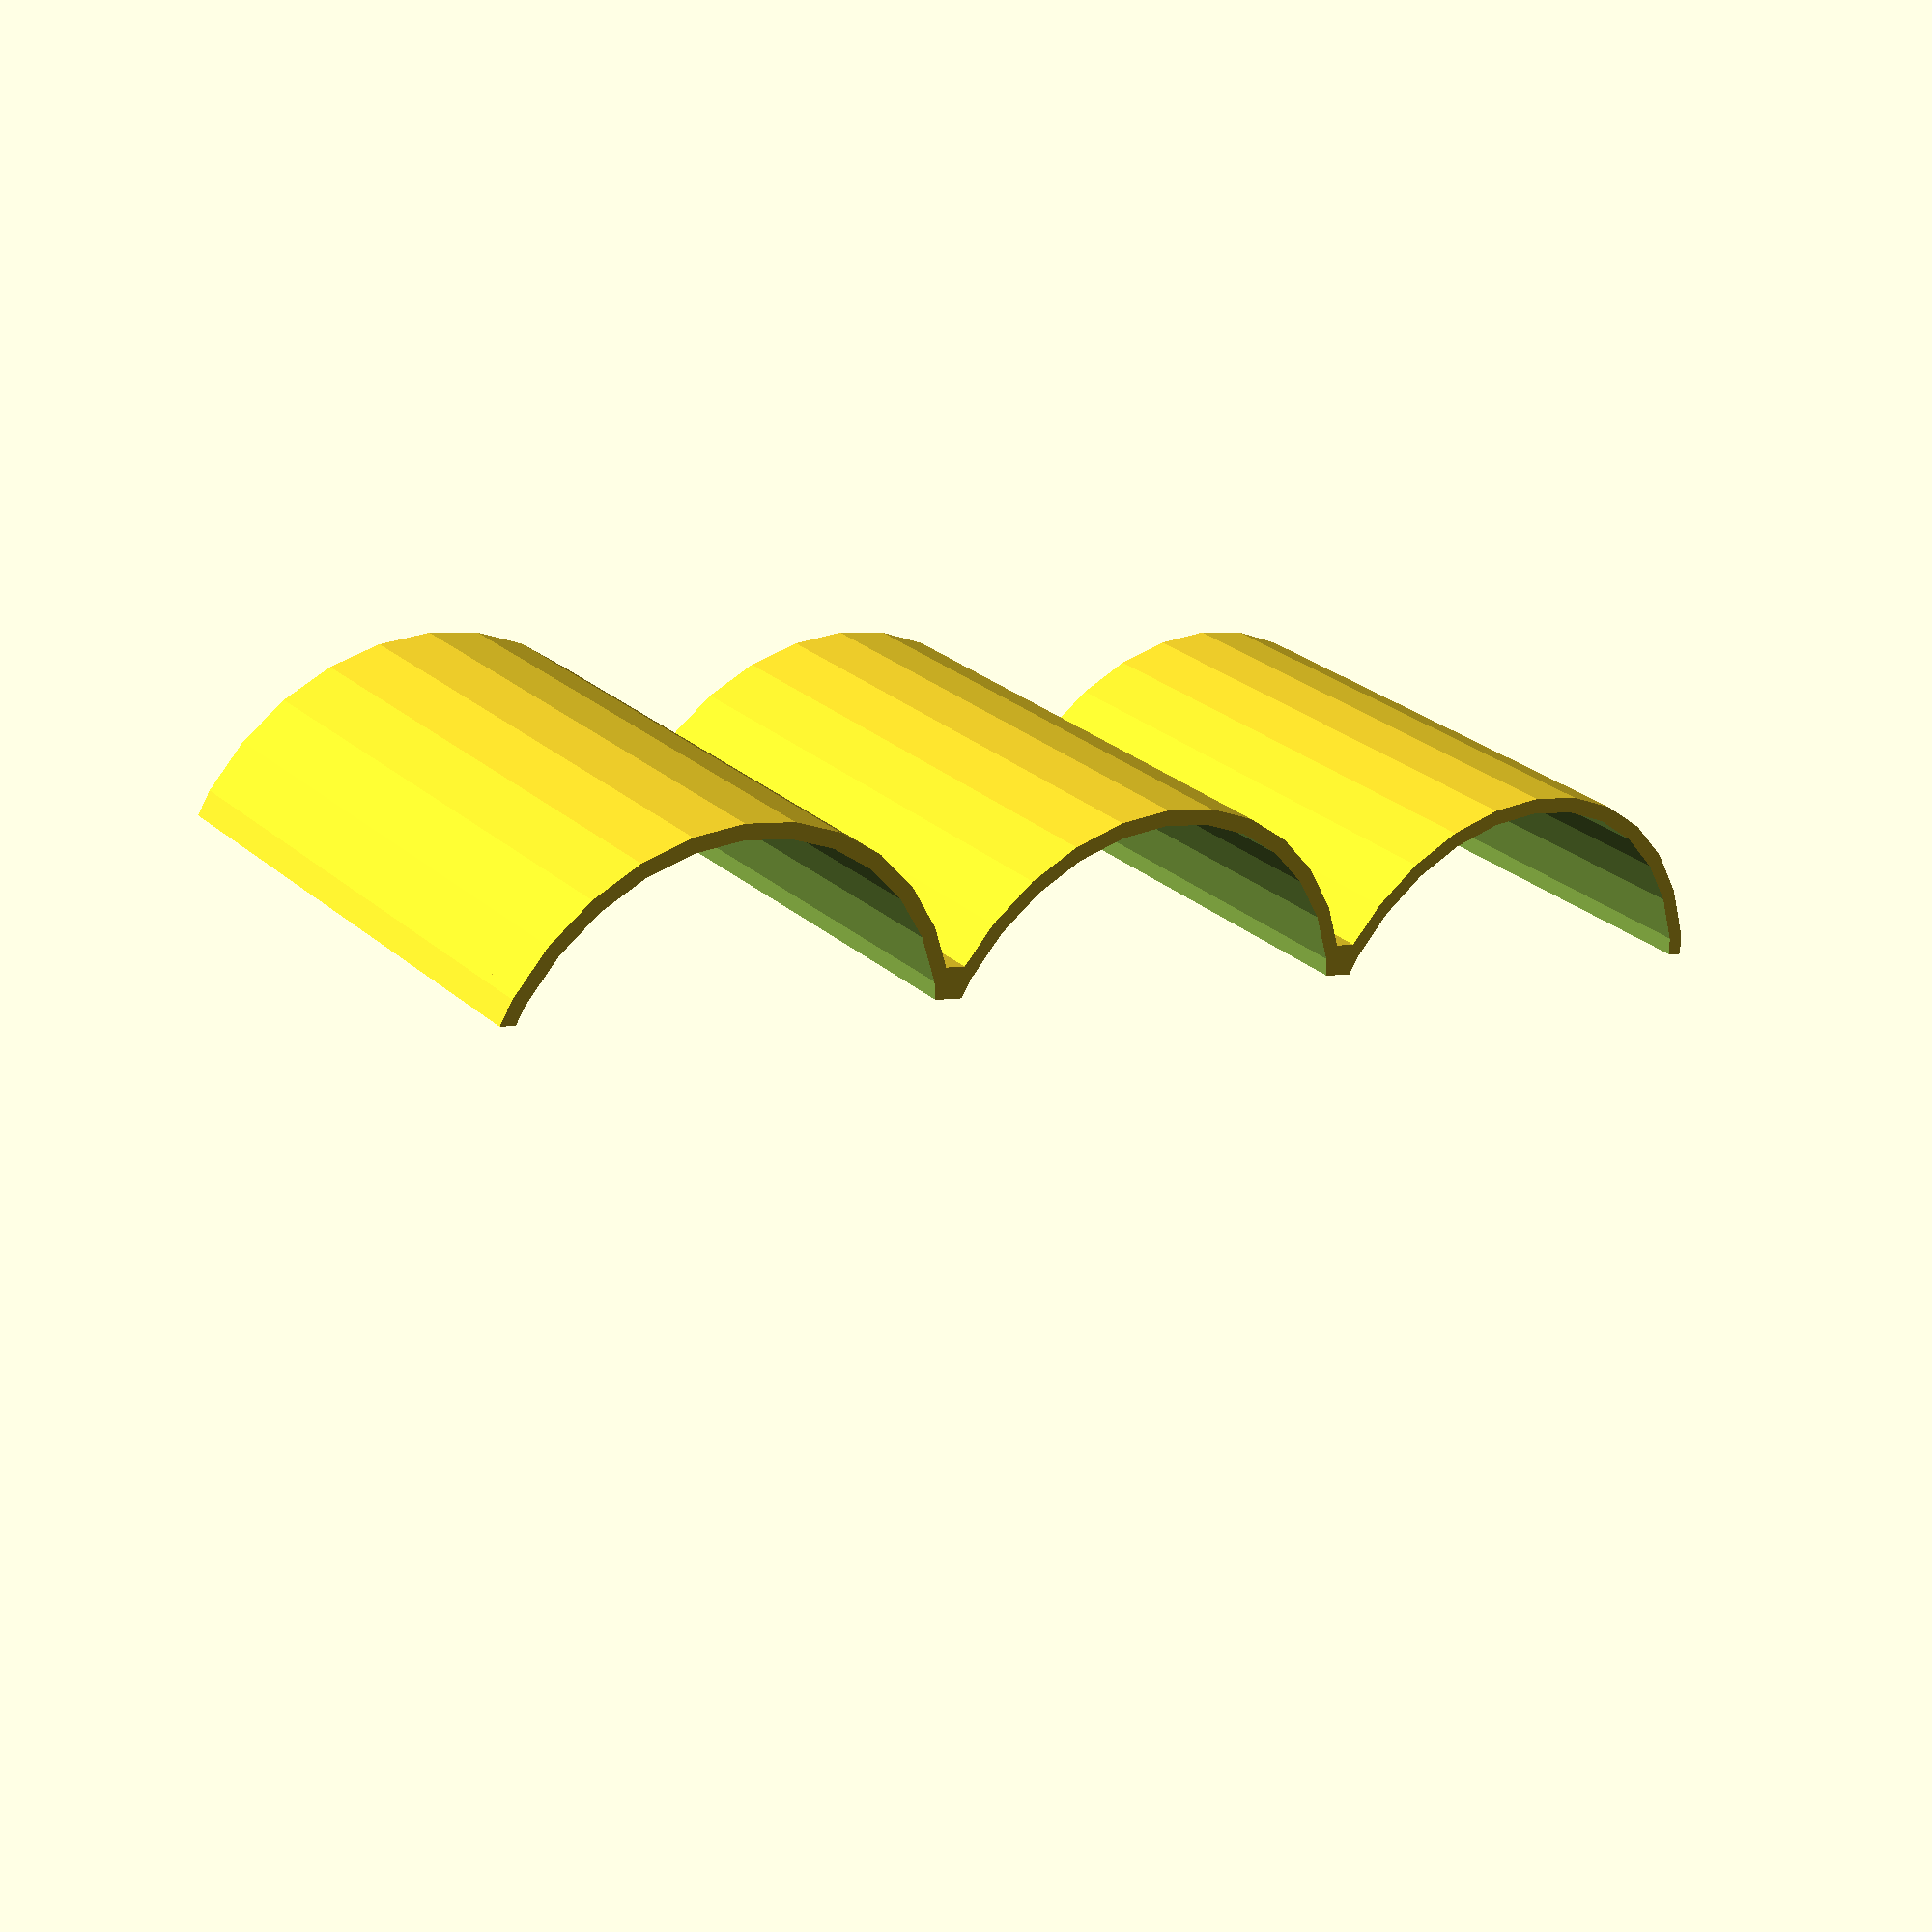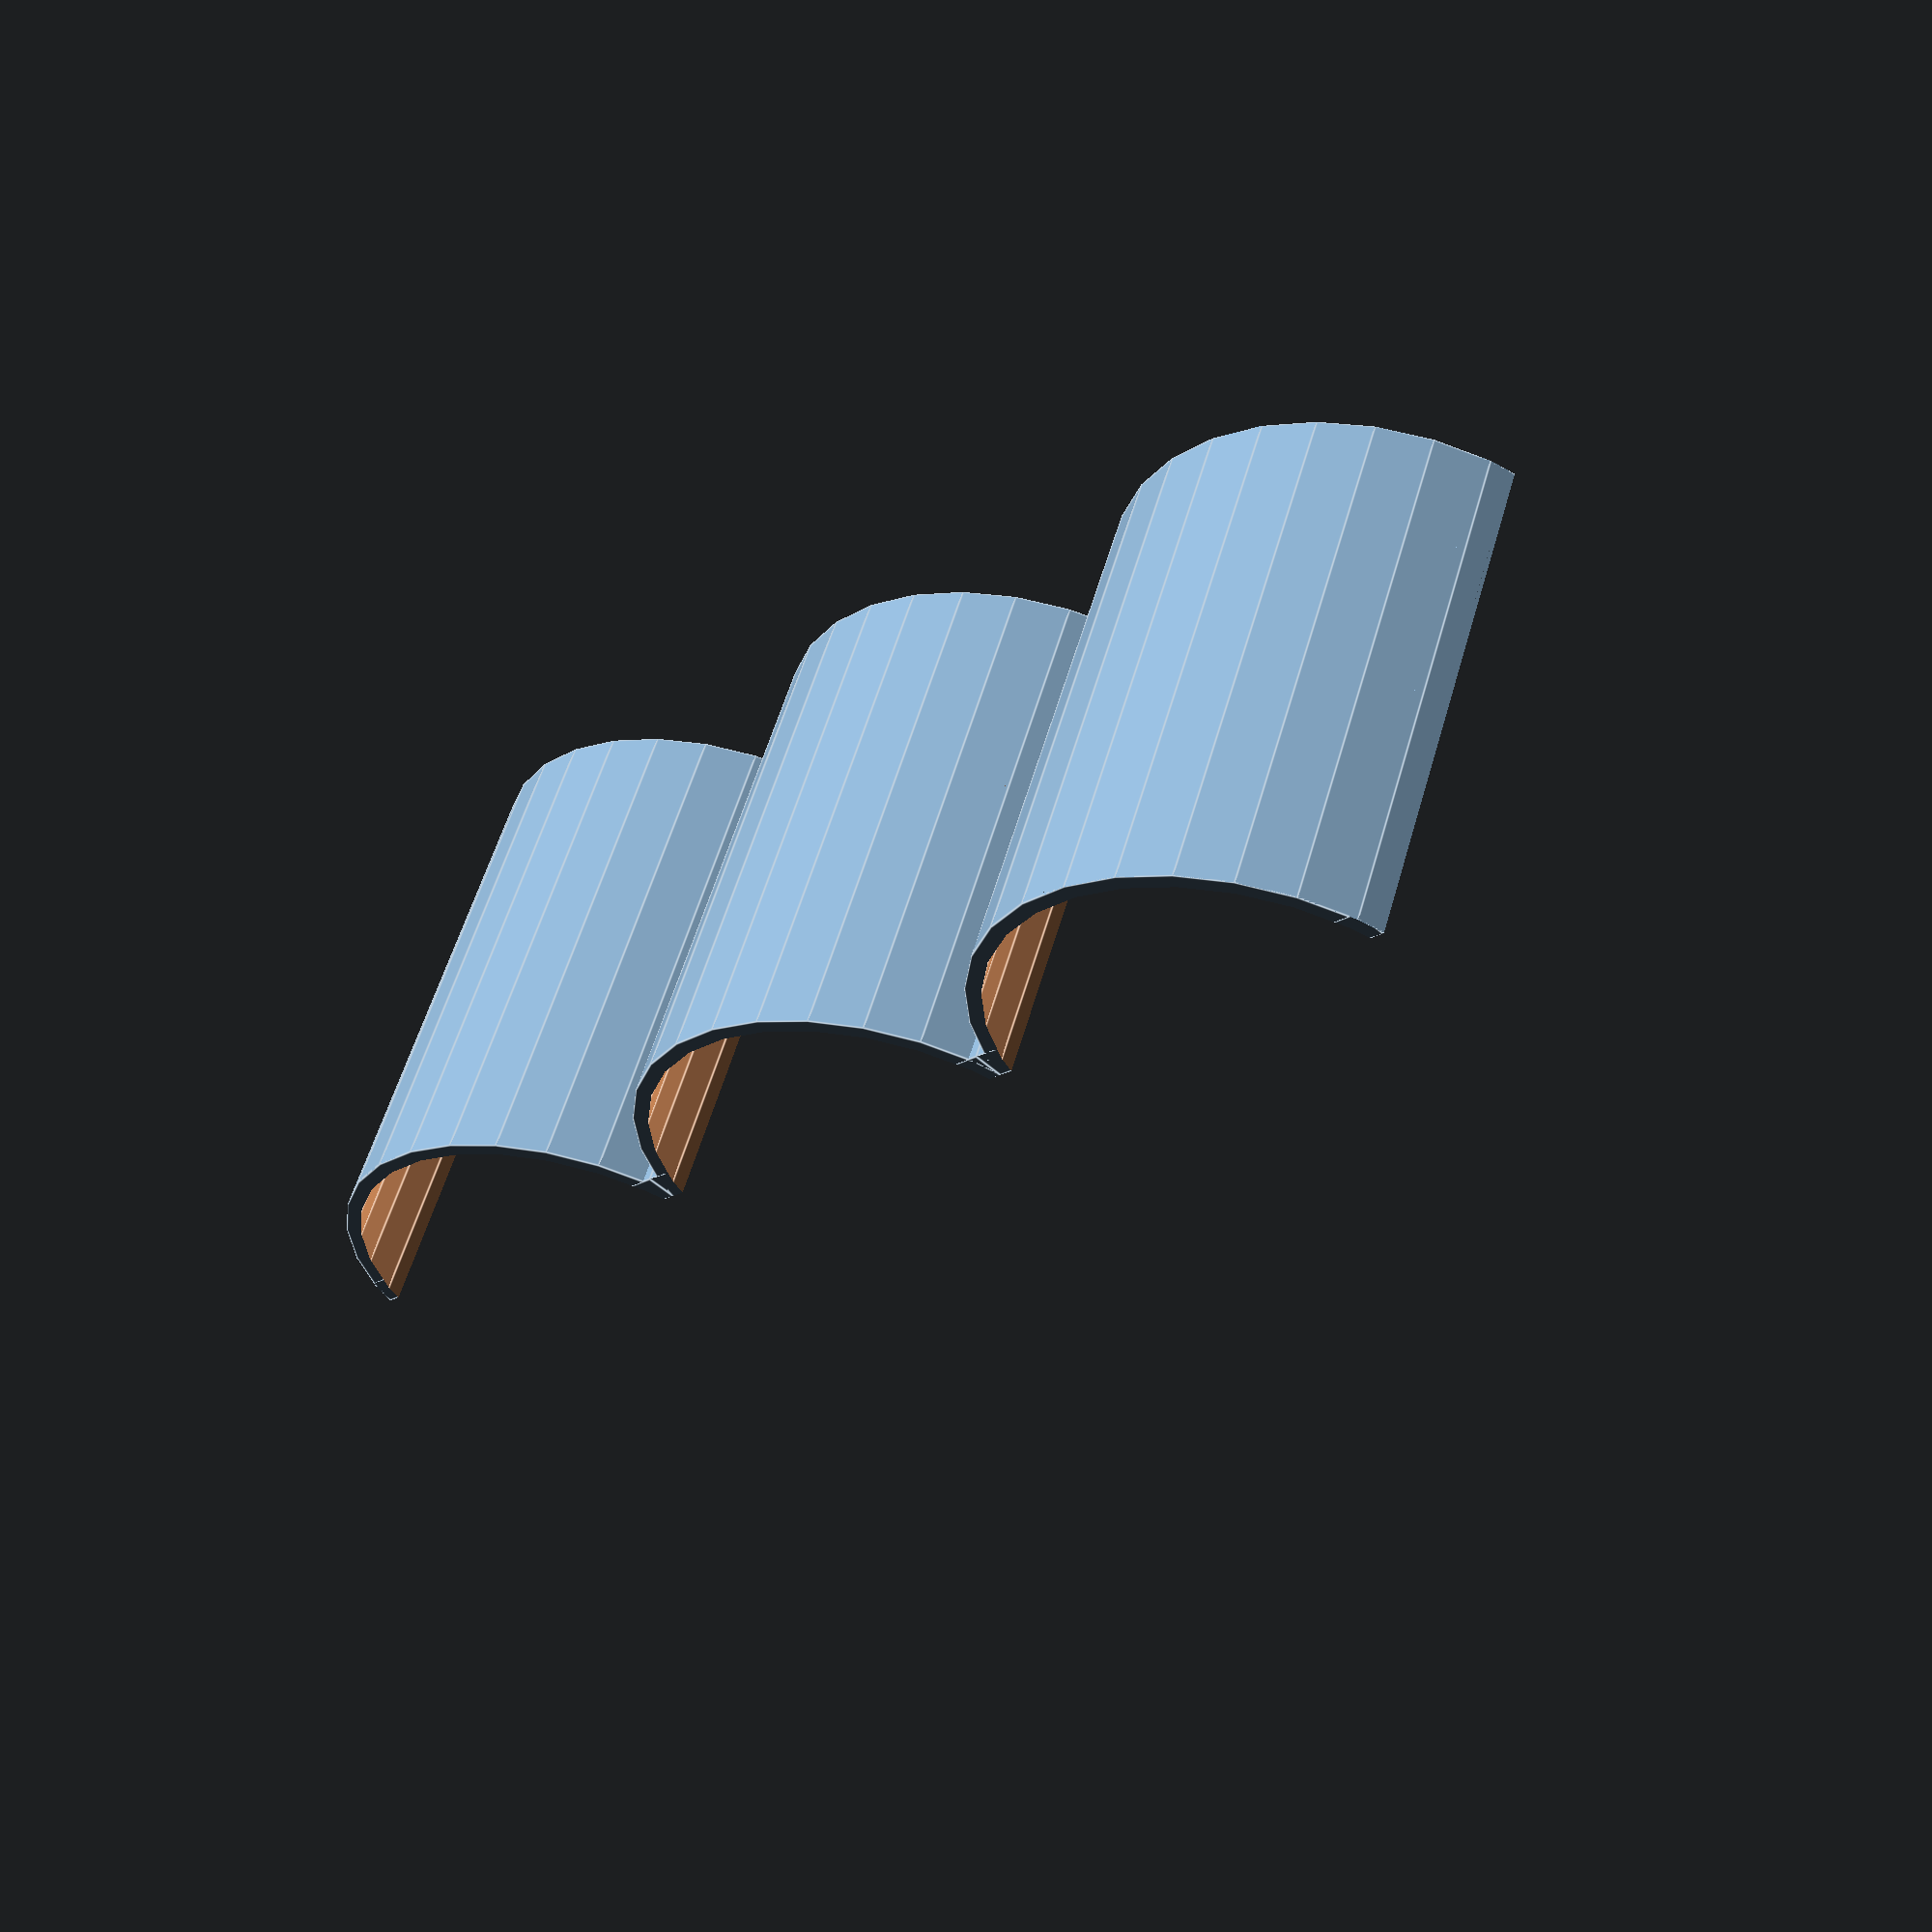
<openscad>
bottles = 3;
bottle_diameter = 75;
shell_thickness = 2.4;
holder_depth = 80;
holder_height = 25;

bottle_radius = bottle_diameter / 2;

for (i = [0:bottles - 1]) {
  translate([i * (bottle_diameter), 0, 0]) {
    difference() {
      // Build base cylinder + connector between bottles
      union() {
        cylinder(holder_depth, r=bottle_radius + shell_thickness, center=true);
        translate([0, -bottle_radius + holder_height - shell_thickness, 0]) {
          cube([bottle_diameter, shell_thickness * 2, holder_depth], center=true);
        }
      }

      union() {
        // Remove internal parts of the base cylinder
        cylinder(holder_depth + 1, d=bottle_diameter, center=true);
        // Remove top part of the cylinder
        translate([-bottle_diameter, -bottle_radius + holder_height, -holder_depth / 2 - 1]) {
          cube([10000, bottle_diameter + shell_thickness, holder_depth + 2]);
        }
      }

      if (i == 0) {
        // Remove leftmost connector
        difference() {
          // Build offset cylinder
          cylinder(holder_depth + 1, r=bottle_radius + shell_thickness * 5, center=true);
          // Do not remove existing cylinder
          cylinder(holder_depth + 2, r=bottle_radius + shell_thickness, center=true);
          // Do not remove right-side stuff
          translate([bottle_radius, 0, 0]) {
            cube([bottle_diameter, bottle_diameter * 2, holder_depth + 2], center=true);
          }
        }
      }

      if (i == bottles - 1) {
        // Remove rightmost connector
        difference() {
          cylinder(holder_depth + 1, r=bottle_radius + shell_thickness * 5, center=true);
          cylinder(holder_depth + 1, r=bottle_radius + shell_thickness, center=true);
          translate([-bottle_radius, 0, 0]) {
            cube([bottle_diameter, bottle_diameter * 2, holder_depth + 2], center=true);
          }
        }
      }
    }
  }
}

</openscad>
<views>
elev=332.8 azim=165.5 roll=143.0 proj=p view=solid
elev=124.2 azim=47.2 roll=344.2 proj=p view=edges
</views>
